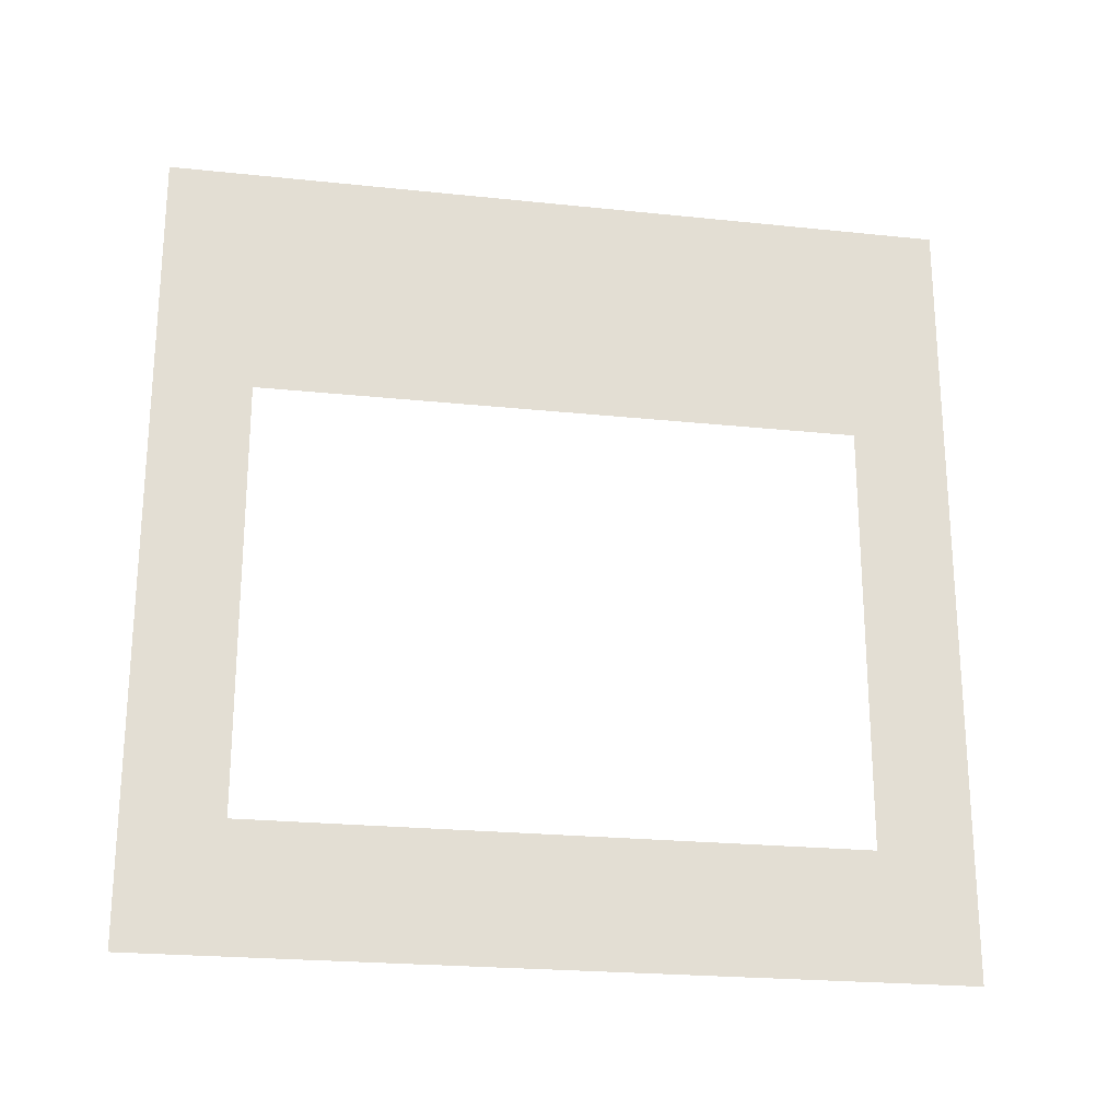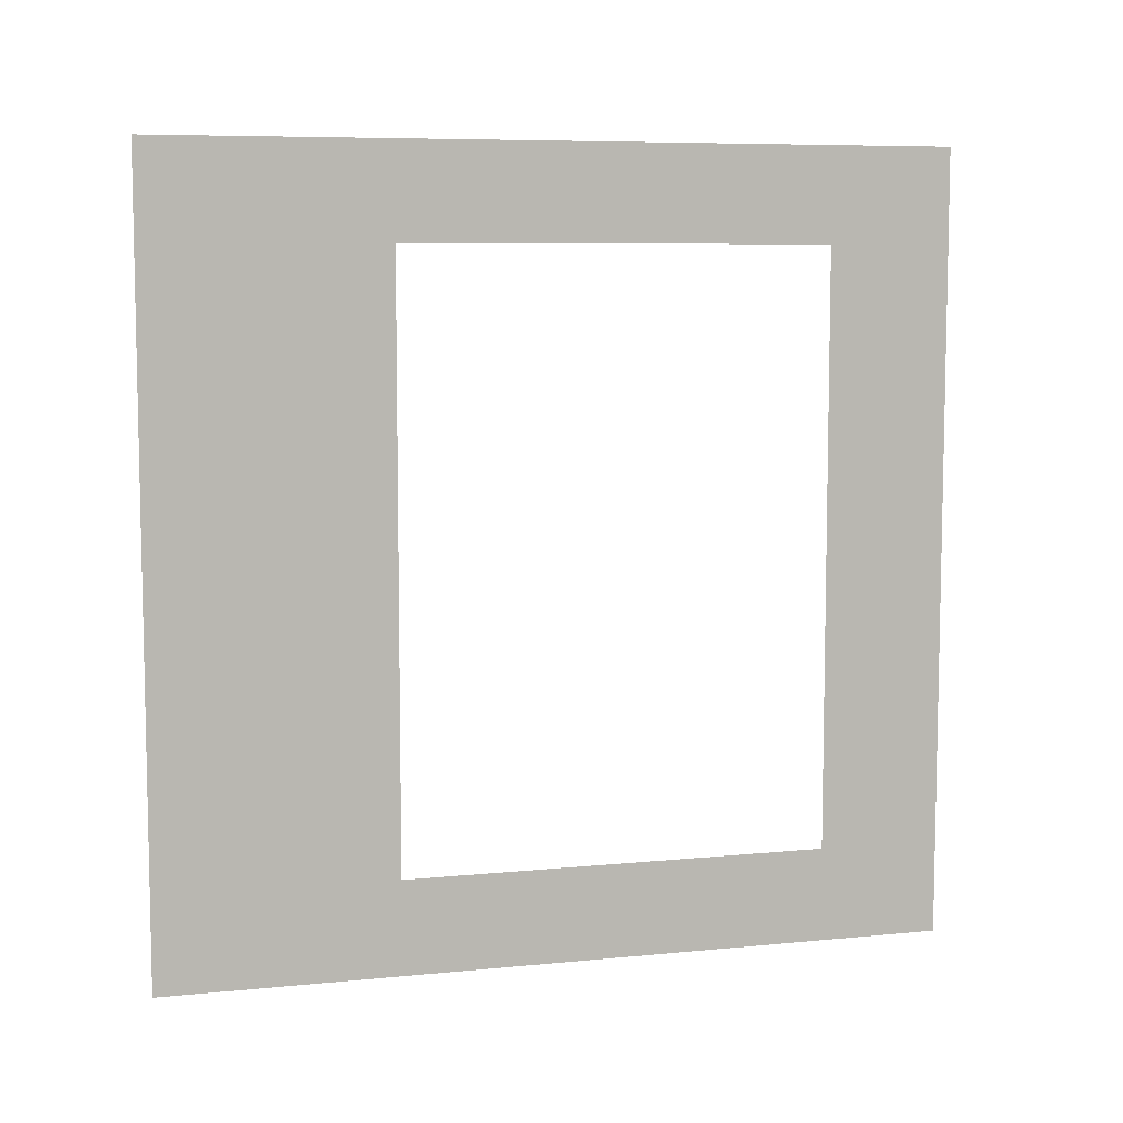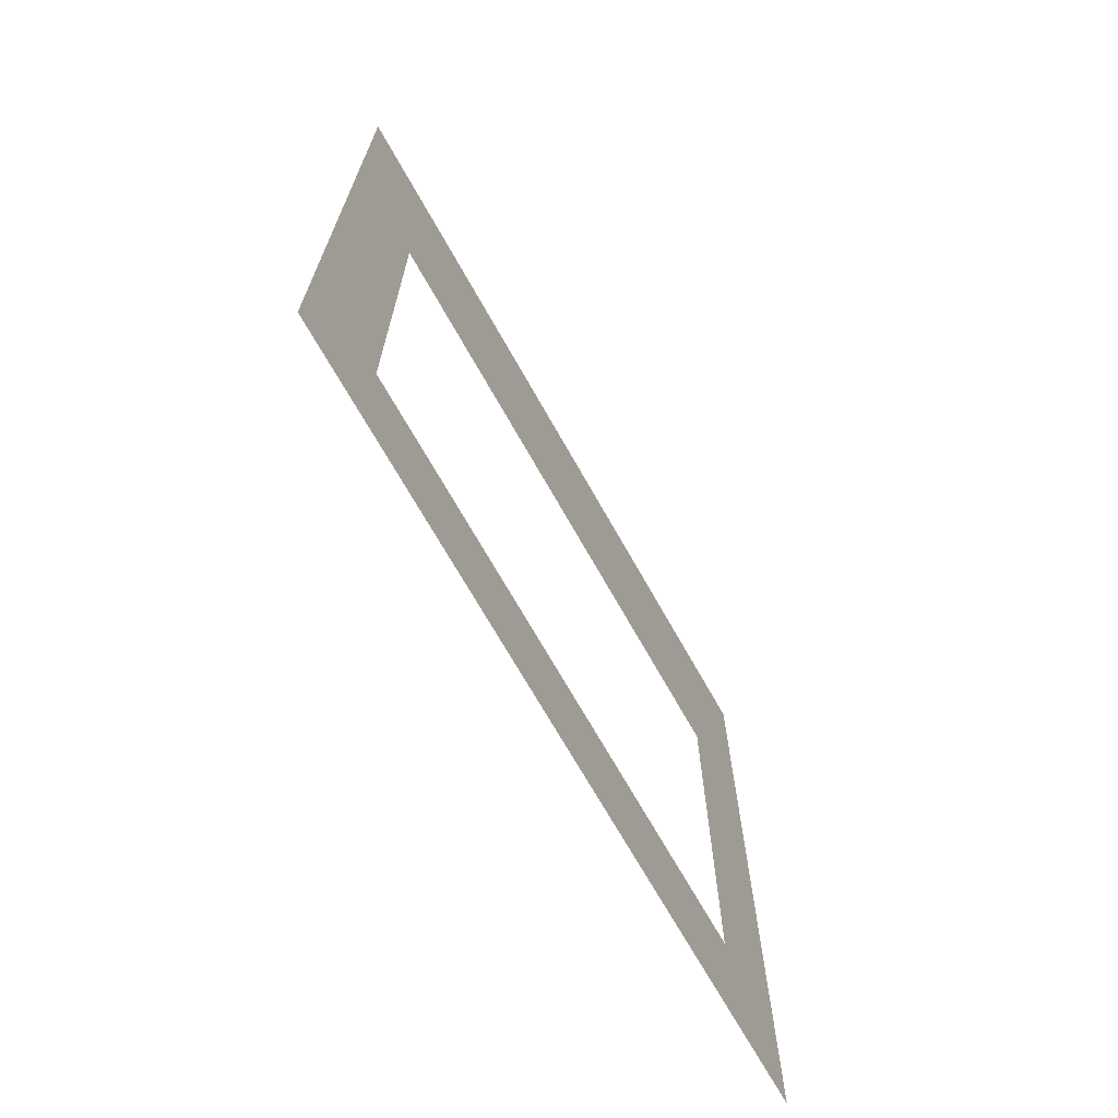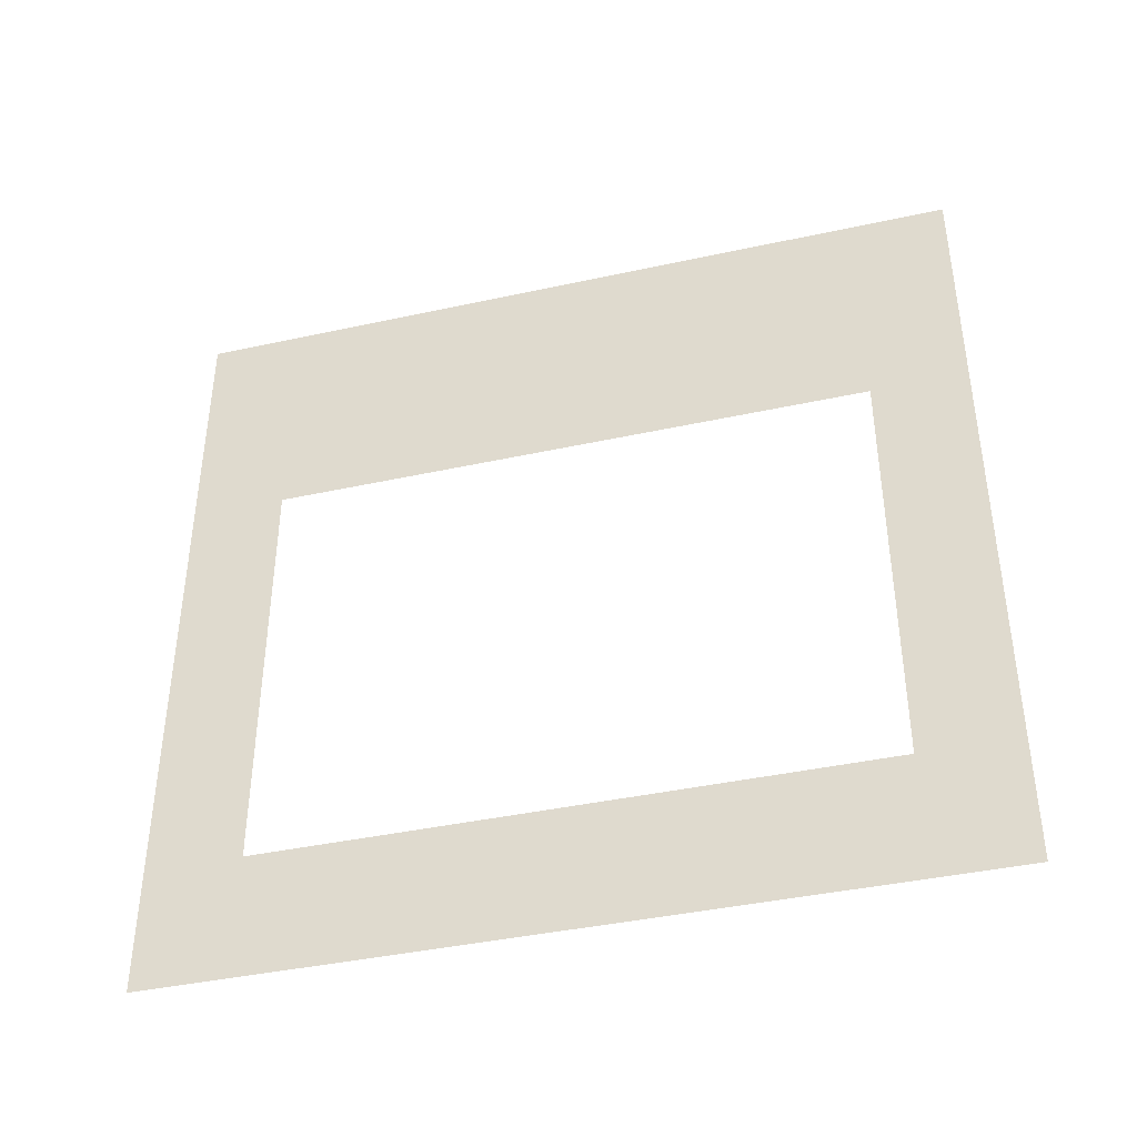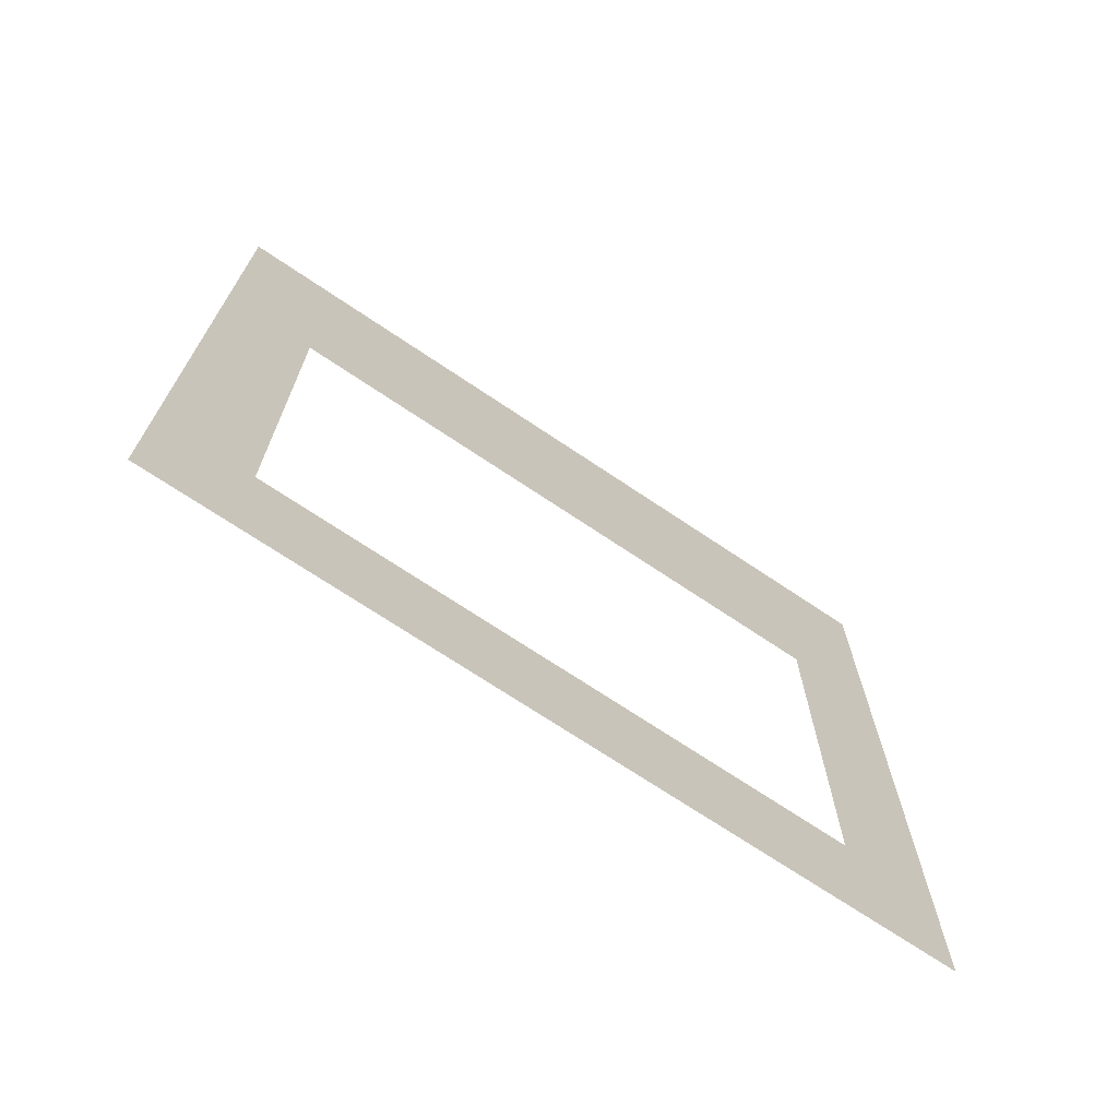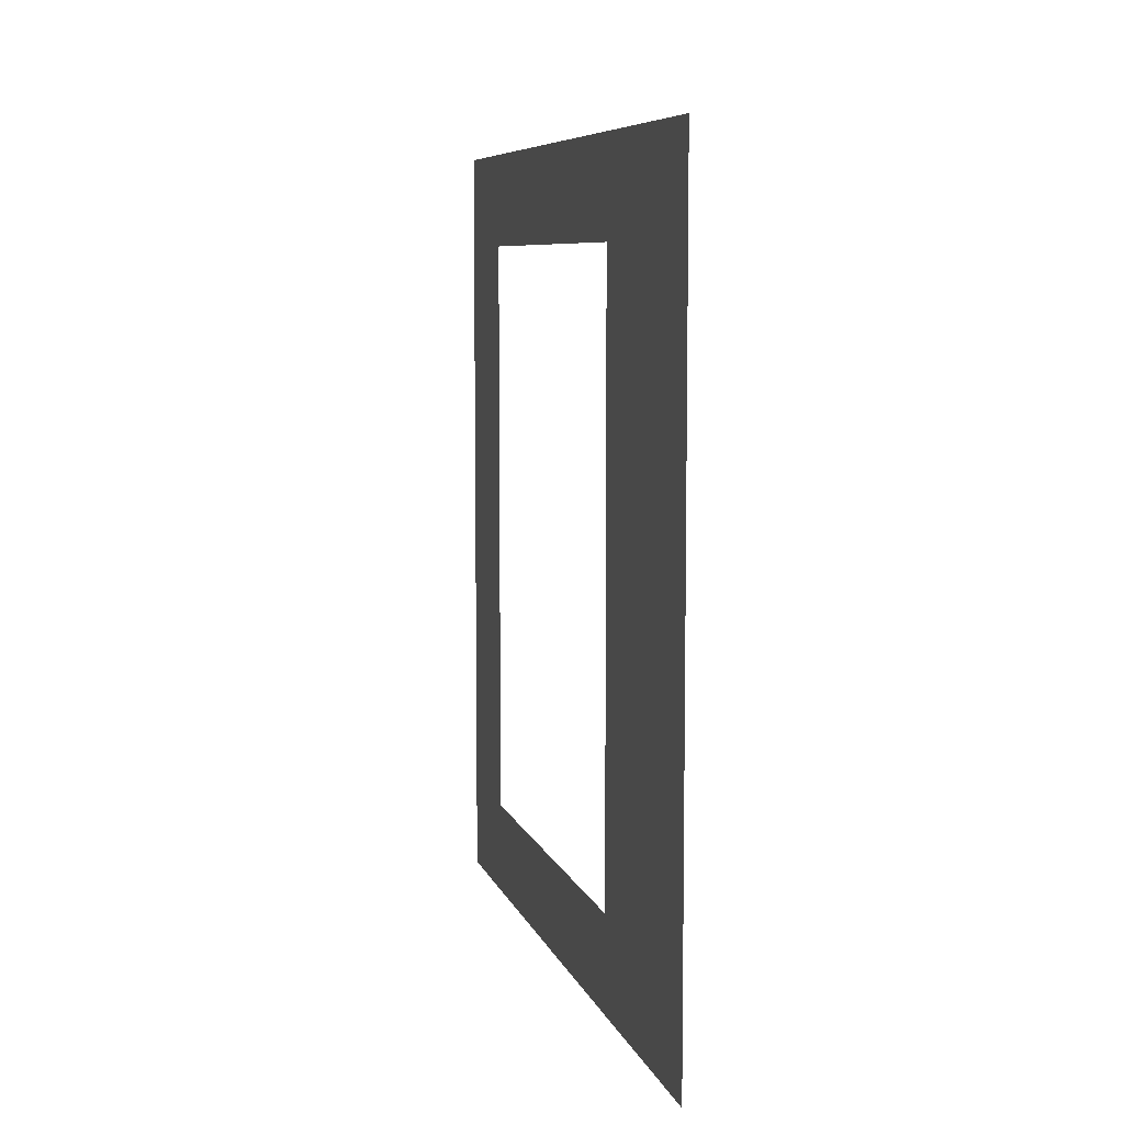
<metadata>
{"format":"obj","ext":"obj","renderer":"f3d","projection":"perspective","resolution":1024,"background":"white","views":[{"elev":-22.8,"azim":-100.2,"up":"+Y"},{"elev":7.5,"azim":-105.7,"up":"+Z"},{"elev":-69.3,"azim":-150.7,"up":"+Y"},{"elev":-40.6,"azim":-75.0,"up":"+Y"},{"elev":-70.4,"azim":56.0,"up":"+Y"},{"elev":7.4,"azim":165.8,"up":"+Z"}]}
</metadata>
<code>
v -0.2 0.47 2.64
v -0.2 3 3
v -0.2 -2.135e-07 3
v -0.2 2.1 2.64
v -0.2 2.1 0.36
v -0.2 3 -6.166e-06
v -0.2 5.661e-08 -6.039e-06
v -0.2 0.47 0.36
g wall01_window2m_A_10286_656
f 1 3 2
f 2 4 1
f 5 4 2
f 2 6 5
f 5 6 7
f 7 3 1
f 7 8 5
f 1 8 7

</code>
